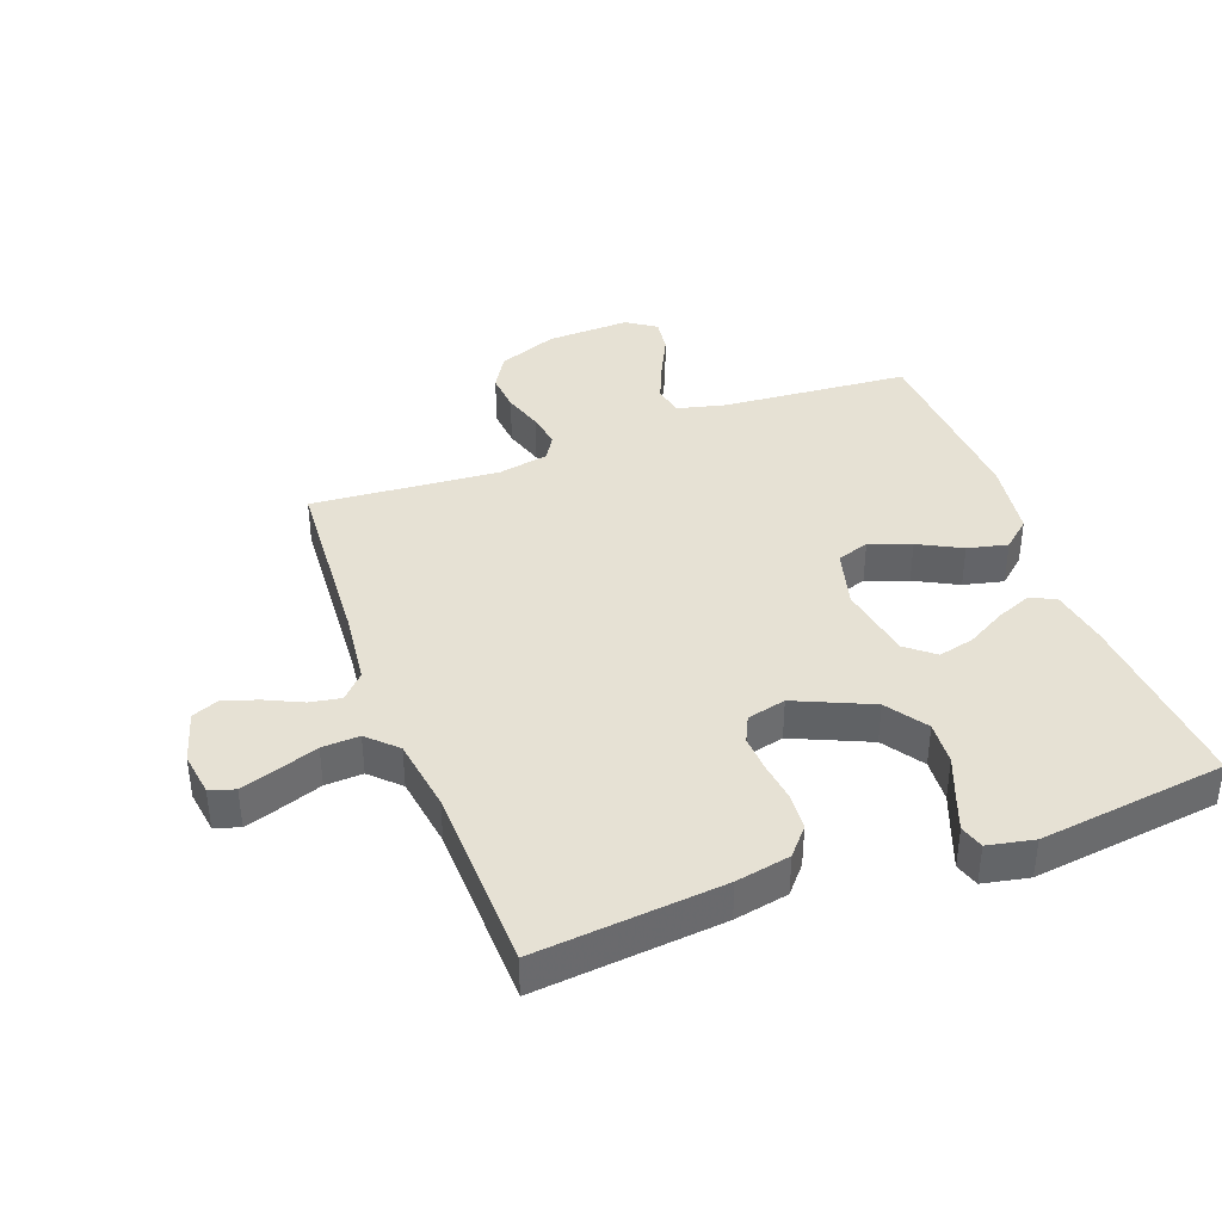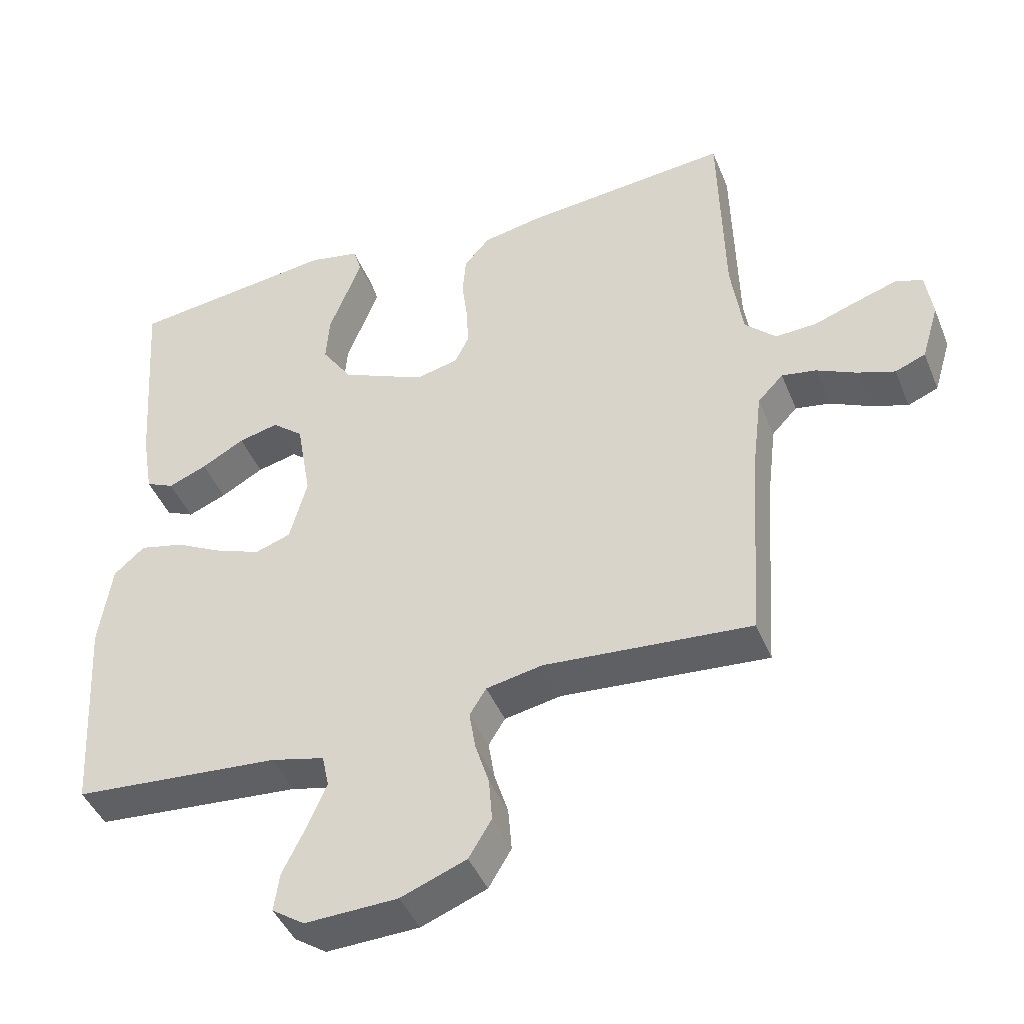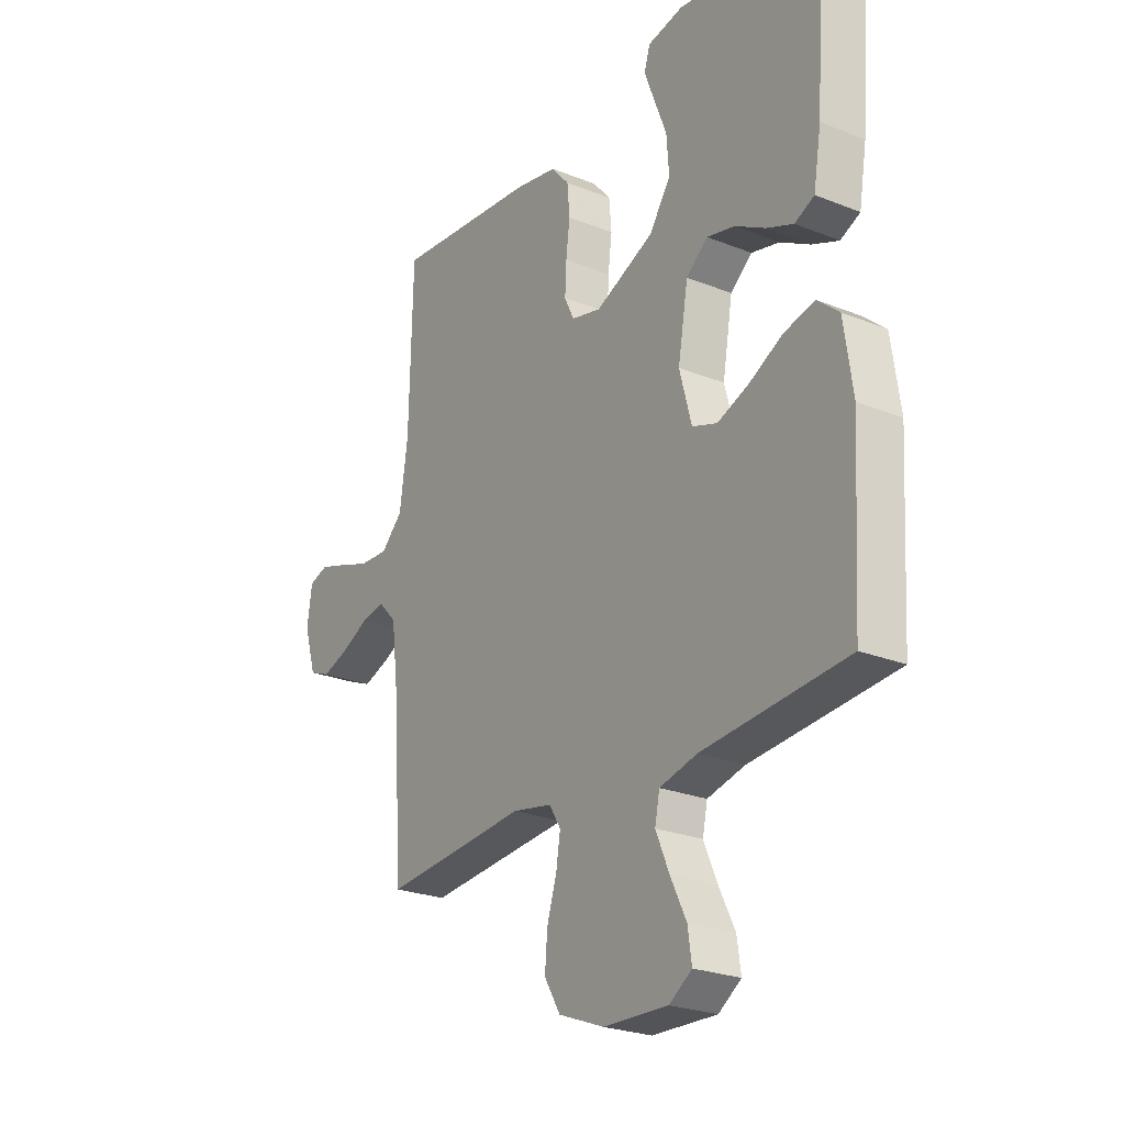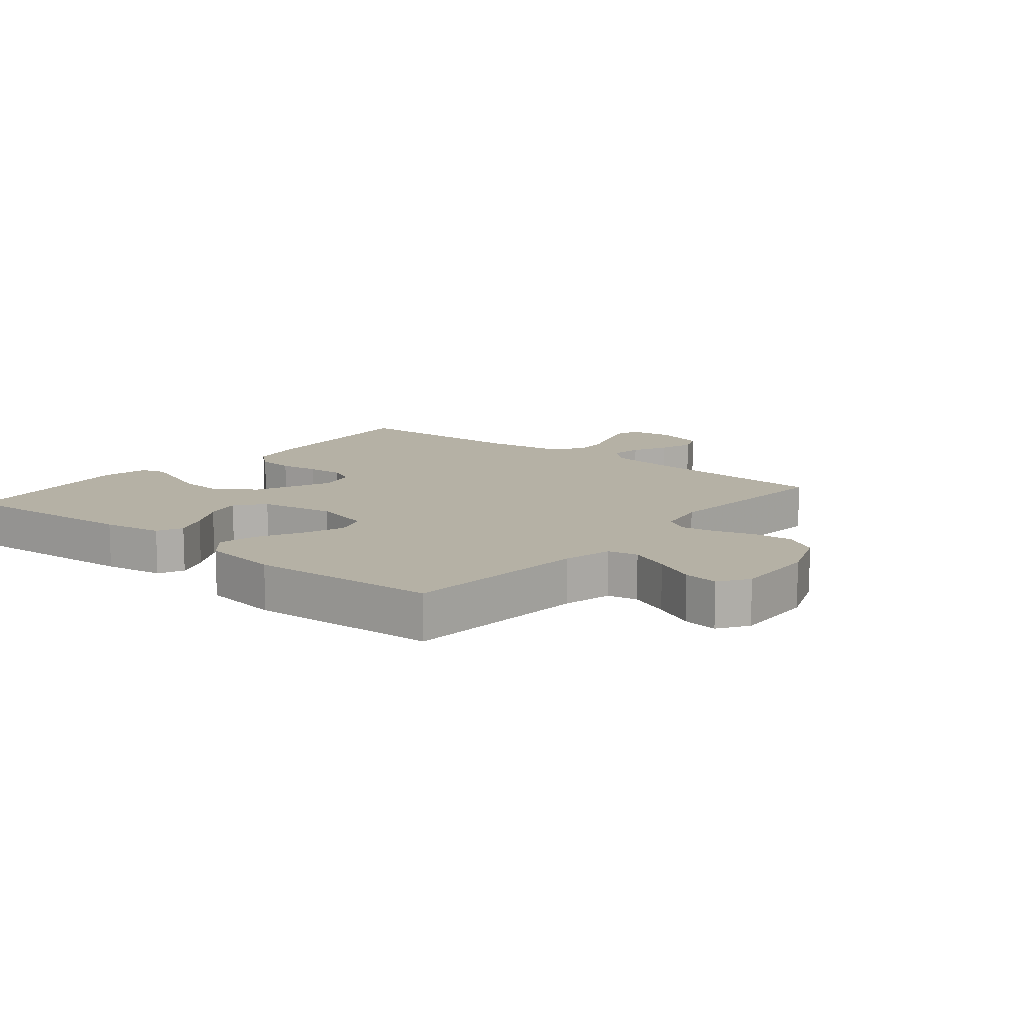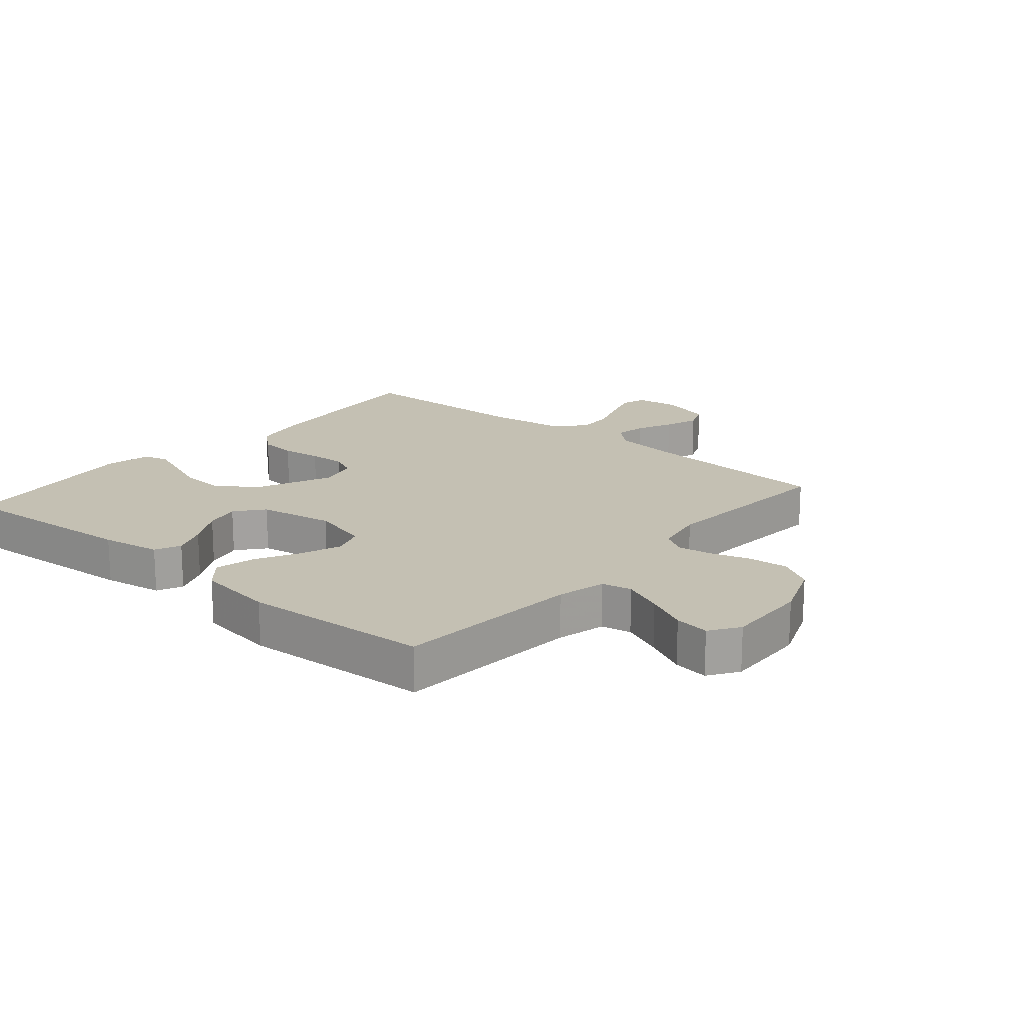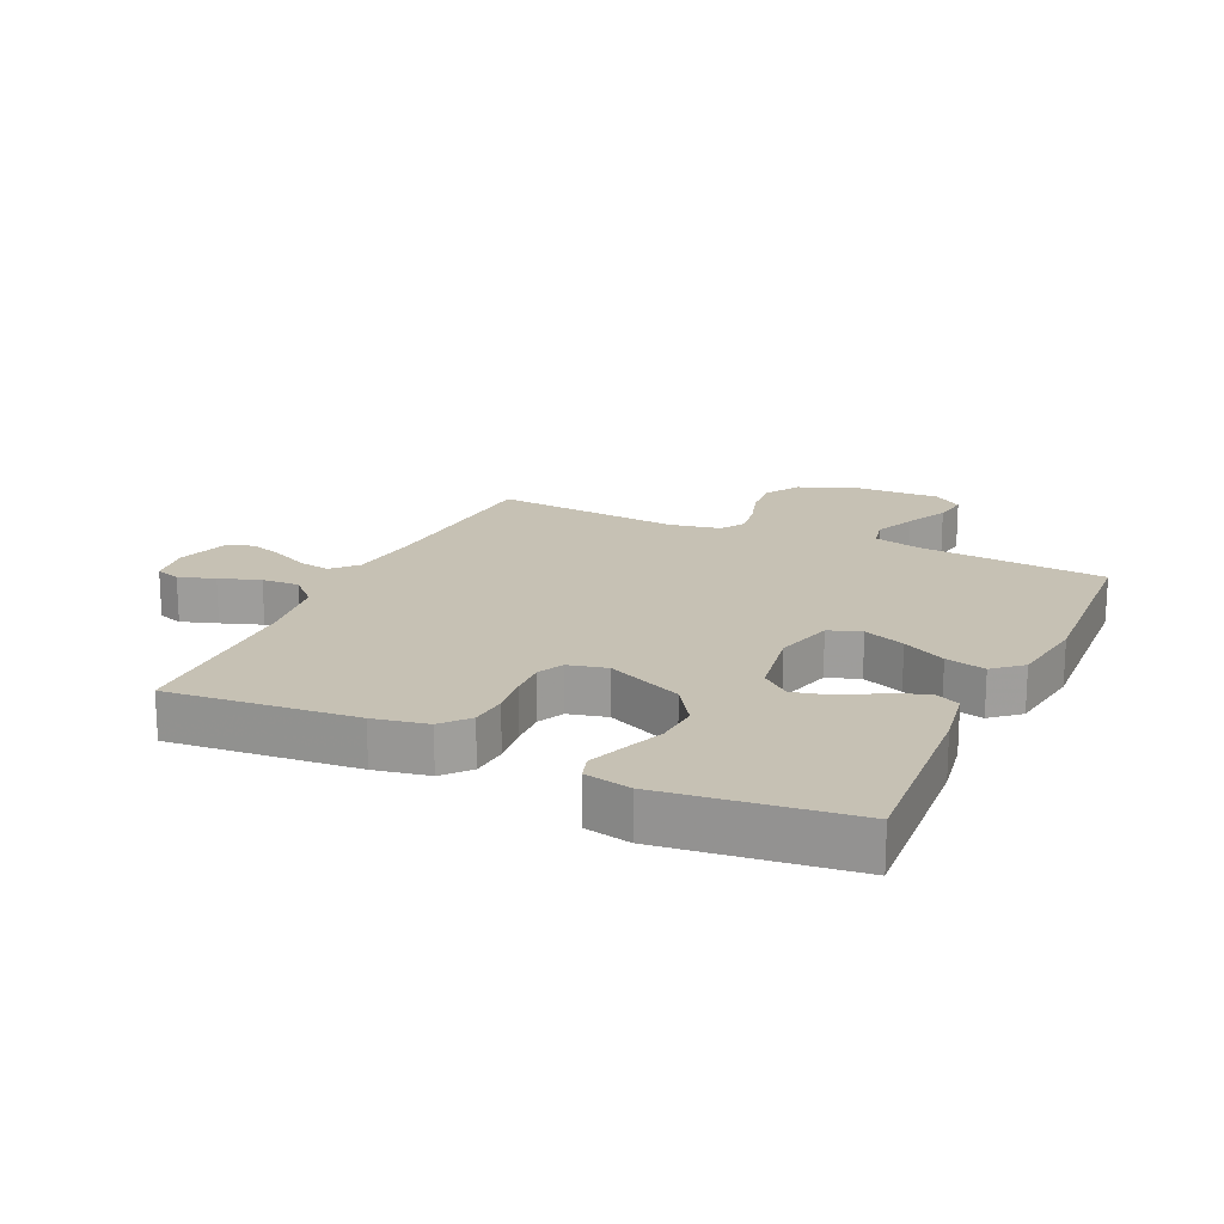
<metadata>
{"format":"obj","ext":"obj","renderer":"f3d","projection":"perspective","resolution":1024,"background":"white","views":[{"elev":39.1,"azim":-20.4,"up":"+Y"},{"elev":-43.9,"azim":-158.7,"up":"+Z"},{"elev":-24.8,"azim":56.8,"up":"+Z"},{"elev":11.8,"azim":129.3,"up":"+Y"},{"elev":18.0,"azim":130.4,"up":"+Y"},{"elev":18.5,"azim":25.0,"up":"+Y"}]}
</metadata>
<code>
v 0.5 0.07 -0.5
v 0.2 0.07 -0.524
v 0.122 0.07 -0.543
v 0.112 0.07 -0.591
v 0.14 0.07 -0.656
v 0.173 0.07 -0.723
v 0.181 0.07 -0.779
v 0.134 0.07 -0.811
v 0 0.07 -0.806
v -0.095 0.07 -0.769
v -0.128 0.07 -0.714
v -0.123 0.07 -0.651
v -0.103 0.07 -0.587
v -0.094 0.07 -0.531
v -0.118 0.07 -0.492
v -0.2 0.07 -0.476
v -0.5 0.07 -0.5
v -0.52 0.07 -0.2
v -0.534 0.07 -0.085
v -0.571 0.07 -0.046
v -0.621 0.07 -0.055
v -0.678 0.07 -0.082
v -0.733 0.07 -0.101
v -0.777 0.07 -0.083
v -0.802 0.07 0
v -0.792 0.07 0.07
v -0.752 0.07 0.083
v -0.694 0.07 0.064
v -0.629 0.07 0.041
v -0.569 0.07 0.038
v -0.524 0.07 0.082
v -0.507 0.07 0.2
v -0.5 0.07 0.5
v -0.2 0.07 0.471
v -0.113 0.07 0.454
v -0.076 0.07 0.411
v -0.071 0.07 0.352
v -0.079 0.07 0.288
v -0.082 0.07 0.229
v -0.062 0.07 0.187
v 0 0.07 0.172
v 0.122 0.07 0.226
v 0.166 0.07 0.291
v 0.161 0.07 0.361
v 0.135 0.07 0.428
v 0.114 0.07 0.484
v 0.126 0.07 0.523
v 0.2 0.07 0.538
v 0.5 0.07 0.5
v 0.478 0.07 0.2
v 0.462 0.07 0.105
v 0.421 0.07 0.086
v 0.365 0.07 0.109
v 0.303 0.07 0.144
v 0.245 0.07 0.158
v 0.2 0.07 0.121
v 0.179 0.07 0
v 0.204 0.07 -0.094
v 0.256 0.07 -0.112
v 0.322 0.07 -0.087
v 0.391 0.07 -0.051
v 0.455 0.07 -0.036
v 0.5 0.07 -0.075
v 0.518 0.07 -0.2
v 0.5 0 -0.5
v 0.2 0 -0.524
v 0.122 0 -0.543
v 0.112 0 -0.591
v 0.14 0 -0.656
v 0.173 0 -0.723
v 0.181 0 -0.779
v 0.134 0 -0.811
v 0 0 -0.806
v -0.095 0 -0.769
v -0.128 0 -0.714
v -0.123 0 -0.651
v -0.103 0 -0.587
v -0.094 0 -0.531
v -0.118 0 -0.492
v -0.2 0 -0.476
v -0.5 0 -0.5
v -0.52 0 -0.2
v -0.534 0 -0.085
v -0.571 0 -0.046
v -0.621 0 -0.055
v -0.678 0 -0.082
v -0.733 0 -0.101
v -0.777 0 -0.083
v -0.802 0 0
v -0.792 0 0.07
v -0.752 0 0.083
v -0.694 0 0.064
v -0.629 0 0.041
v -0.569 0 0.038
v -0.524 0 0.082
v -0.507 0 0.2
v -0.5 0 0.5
v -0.2 0 0.471
v -0.113 0 0.454
v -0.076 0 0.411
v -0.071 0 0.352
v -0.079 0 0.288
v -0.082 0 0.229
v -0.062 0 0.187
v 0 0 0.172
v 0.122 0 0.226
v 0.166 0 0.291
v 0.161 0 0.361
v 0.135 0 0.428
v 0.114 0 0.484
v 0.126 0 0.523
v 0.2 0 0.538
v 0.5 0 0.5
v 0.478 0 0.2
v 0.462 0 0.105
v 0.421 0 0.086
v 0.365 0 0.109
v 0.303 0 0.144
v 0.245 0 0.158
v 0.2 0 0.121
v 0.179 0 0
v 0.204 0 -0.094
v 0.256 0 -0.112
v 0.322 0 -0.087
v 0.391 0 -0.051
v 0.455 0 -0.036
v 0.5 0 -0.075
v 0.518 0 -0.2
f 64 1 2
f 63 64 2
f 62 63 2
f 61 62 2
f 60 61 2
f 59 60 2 3
f 58 59 3
f 57 58 3 4
f 52 53 54
f 51 52 54
f 50 51 54
f 49 50 54
f 48 49 54
f 47 48 54
f 46 47 54
f 45 46 54
f 44 45 54
f 43 44 54 55
f 42 43 55 56
f 36 37 38
f 35 36 38
f 34 35 38
f 33 34 38
f 32 33 38
f 31 32 38 39
f 30 31 39 40
f 27 28 29
f 26 27 29
f 25 26 29
f 24 25 29
f 23 24 29
f 22 23 29
f 21 22 29
f 20 21 29 30
f 30 40 41
f 20 30 41
f 19 20 41
f 16 17 18
f 42 56 57
f 41 42 57
f 19 41 57
f 18 19 57
f 16 18 57
f 15 16 57
f 11 12 13
f 10 11 13
f 9 10 13
f 8 9 13
f 7 8 13
f 6 7 13
f 5 6 13
f 14 15 57 4
f 4 5 13 14
f 66 65 128
f 66 128 127
f 66 127 126
f 66 126 125
f 66 125 124
f 67 66 124 123
f 67 123 122
f 68 67 122 121
f 118 117 116
f 118 116 115
f 118 115 114
f 118 114 113
f 118 113 112
f 118 112 111
f 118 111 110
f 118 110 109
f 118 109 108
f 119 118 108 107
f 120 119 107 106
f 102 101 100
f 102 100 99
f 102 99 98
f 102 98 97
f 102 97 96
f 103 102 96 95
f 104 103 95 94
f 93 92 91
f 93 91 90
f 93 90 89
f 93 89 88
f 93 88 87
f 93 87 86
f 93 86 85
f 94 93 85 84
f 105 104 94
f 105 94 84
f 105 84 83
f 82 81 80
f 121 120 106
f 121 106 105
f 121 105 83
f 121 83 82
f 121 82 80
f 121 80 79
f 77 76 75
f 77 75 74
f 77 74 73
f 77 73 72
f 77 72 71
f 77 71 70
f 77 70 69
f 68 121 79 78
f 78 77 69 68
f 1 65 66 2
f 2 66 67 3
f 3 67 68 4
f 4 68 69 5
f 5 69 70 6
f 6 70 71 7
f 7 71 72 8
f 8 72 73 9
f 9 73 74 10
f 10 74 75 11
f 11 75 76 12
f 12 76 77 13
f 13 77 78 14
f 14 78 79 15
f 15 79 80 16
f 16 80 81 17
f 17 81 82 18
f 18 82 83 19
f 19 83 84 20
f 20 84 85 21
f 21 85 86 22
f 22 86 87 23
f 23 87 88 24
f 24 88 89 25
f 25 89 90 26
f 26 90 91 27
f 27 91 92 28
f 28 92 93 29
f 29 93 94 30
f 30 94 95 31
f 31 95 96 32
f 32 96 97 33
f 33 97 98 34
f 34 98 99 35
f 35 99 100 36
f 36 100 101 37
f 37 101 102 38
f 38 102 103 39
f 39 103 104 40
f 40 104 105 41
f 41 105 106 42
f 42 106 107 43
f 43 107 108 44
f 44 108 109 45
f 45 109 110 46
f 46 110 111 47
f 47 111 112 48
f 48 112 113 49
f 49 113 114 50
f 50 114 115 51
f 51 115 116 52
f 52 116 117 53
f 53 117 118 54
f 54 118 119 55
f 55 119 120 56
f 56 120 121 57
f 57 121 122 58
f 58 122 123 59
f 59 123 124 60
f 60 124 125 61
f 61 125 126 62
f 62 126 127 63
f 63 127 128 64
f 64 128 65 1

</code>
